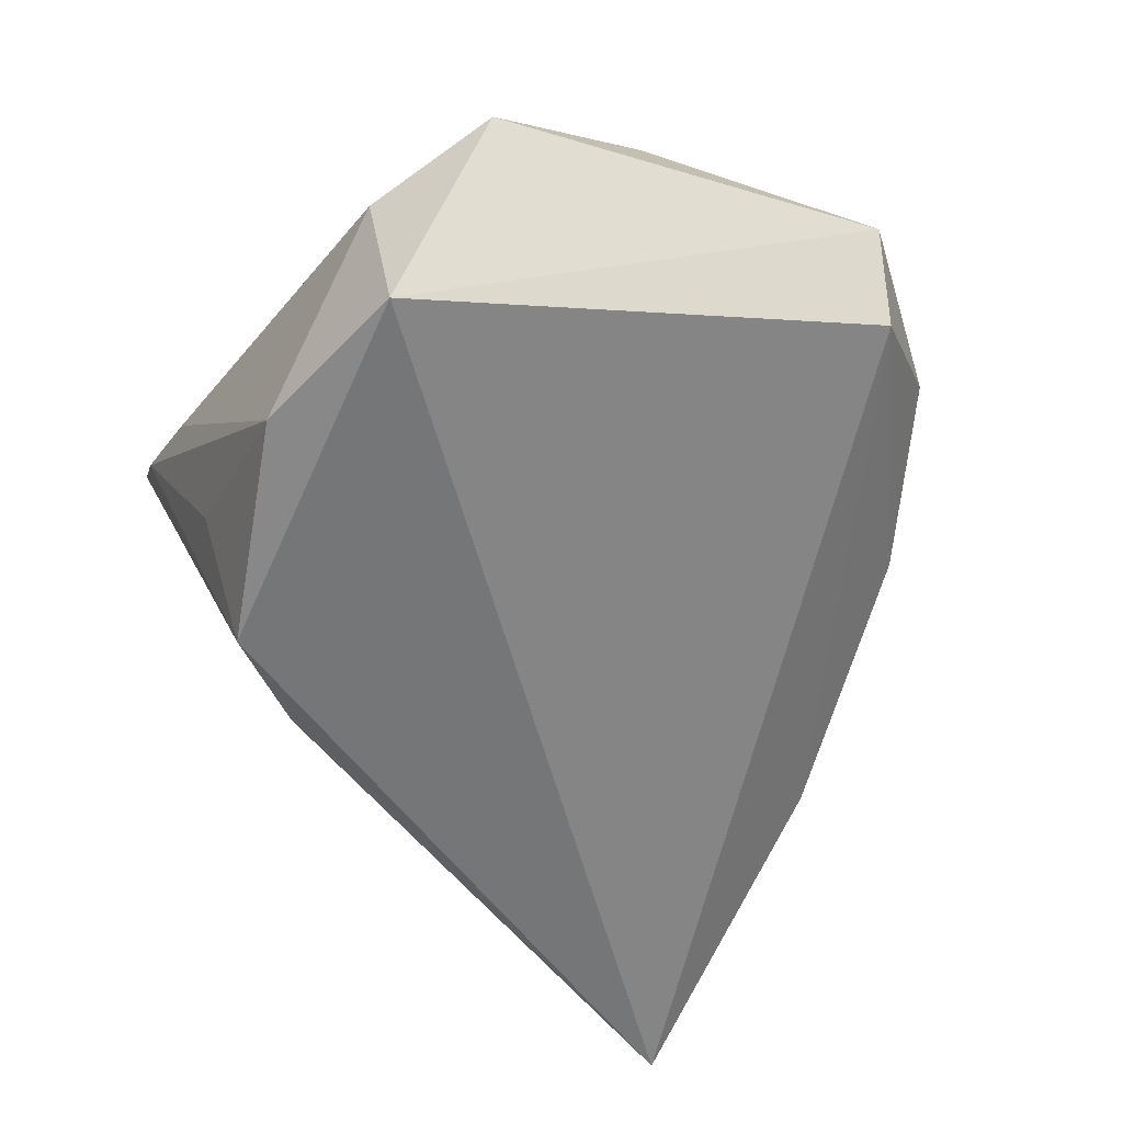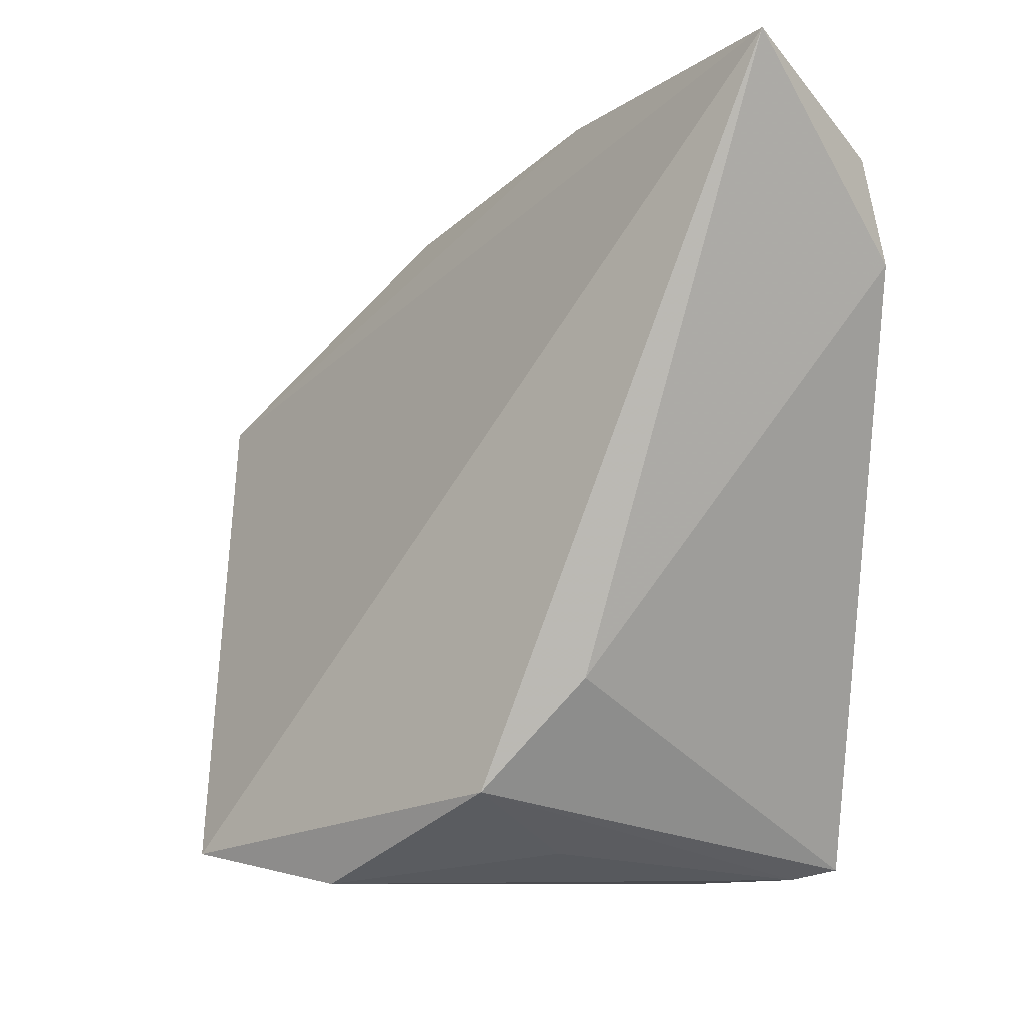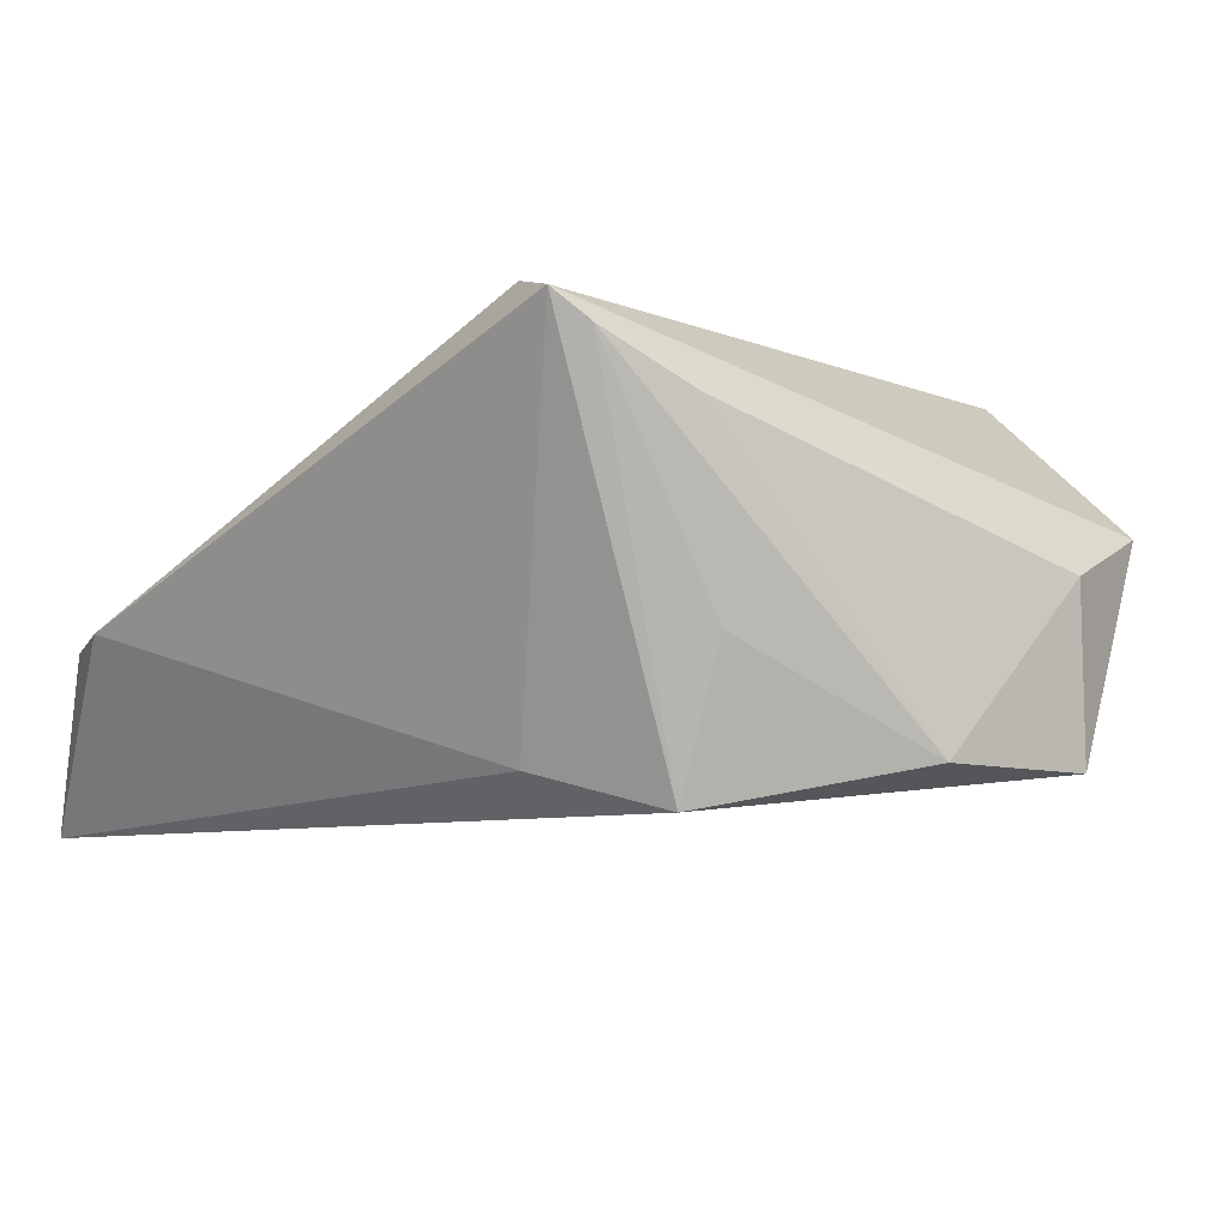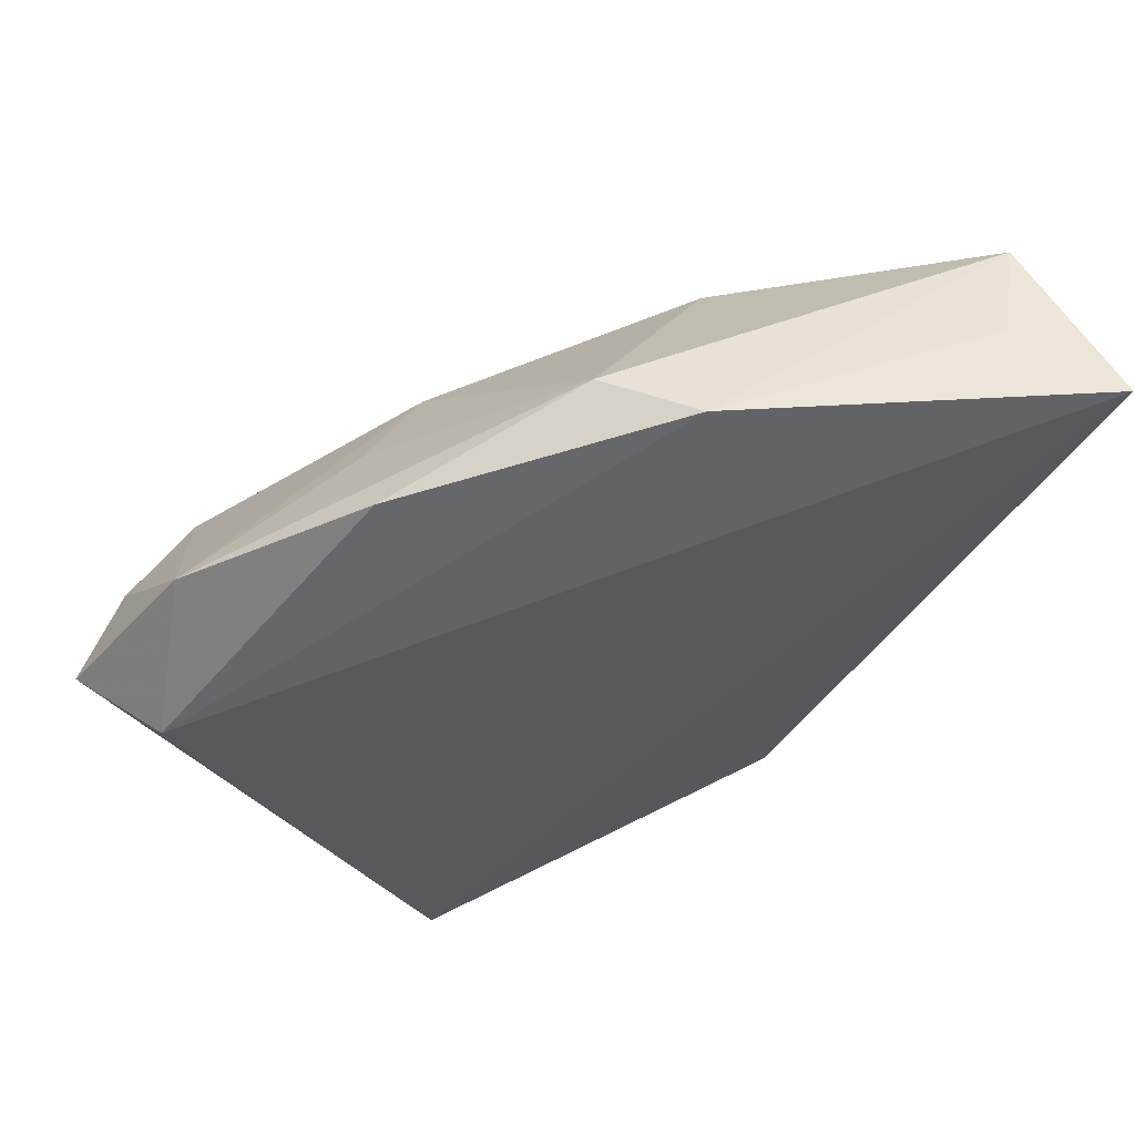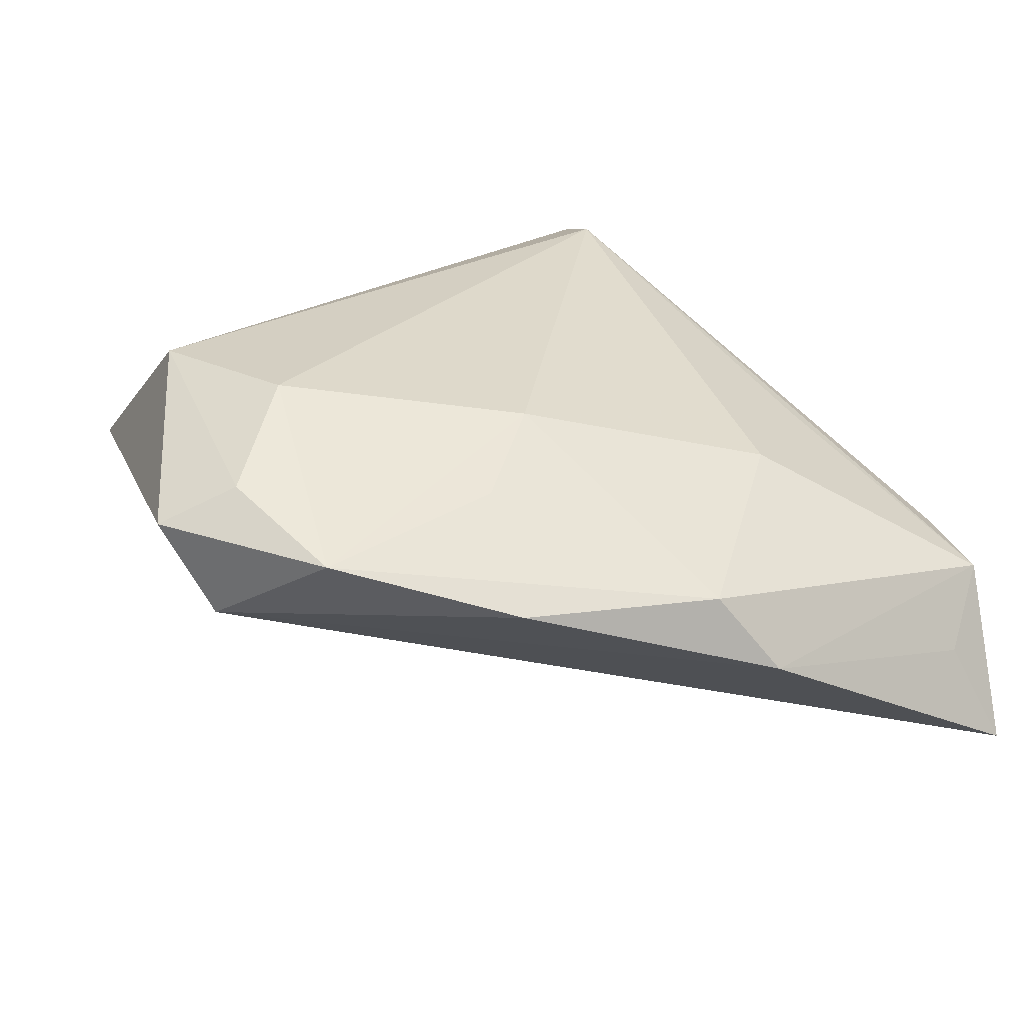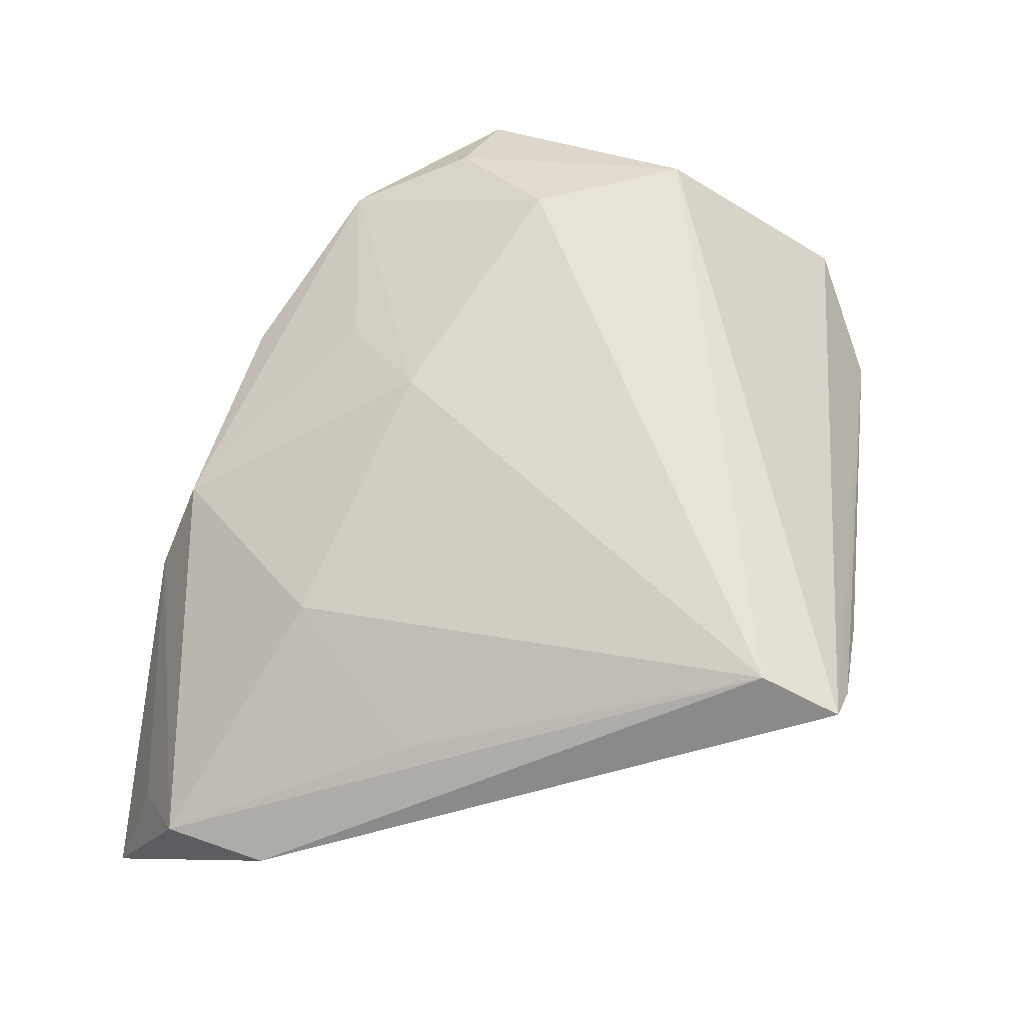
<metadata>
{"format":"obj","ext":"obj","renderer":"f3d","projection":"perspective","resolution":1024,"background":"white","views":[{"elev":-52.3,"azim":57.0,"up":"+Z"},{"elev":-7.9,"azim":-146.0,"up":"+Y"},{"elev":-9.1,"azim":-29.9,"up":"+Z"},{"elev":74.6,"azim":148.4,"up":"+Y"},{"elev":25.5,"azim":152.5,"up":"+Z"},{"elev":61.5,"azim":-80.7,"up":"+Z"}]}
</metadata>
<code>
v 0.03332 0.006603 0.02358
v 0.01257 -0.03931 -0.02067
v -0.01144 0.04922 -0.005493
v -0.02635 -0.03907 0.01749
v 0.01565 0.02766 0.01427
v -0.04777 0.03961 -0.004628
v 0.04343 0.01809 0.01711
v -0.03763 0.01153 0.008238
v -0.0221 -0.01716 -0.02125
v 0.03823 0.03177 0.01168
v 0.03229 -0.03604 -0.02053
v 0.03007 -0.0386 -0.0009175
v -0.03055 -0.03795 0.02067
v -0.004883 0.04563 0.003747
v 0.04348 -0.03157 0.005204
v -0.02263 0.02688 0.01104
v -0.01071 -0.03586 -0.009065
v -0.04615 0.04922 -0.02453
v 0.01856 0.04157 0.00512
v -0.05012 0.02754 -0.004161
v 0.0472 0.0191 0.002299
v -0.01528 -0.0396 0.0123
v 0.006397 0.01851 0.01911
v -0.02871 -0.02885 0.02358
v 0.04109 -0.01026 0.02358
v 0.05209 0.01504 0.01299
v -0.01164 -0.02924 -0.02571
v -0.04109 0.04527 -0.01256
f 26 15 11
f 18 11 27
f 27 11 2
f 12 15 13
f 2 11 12
f 12 11 15
f 26 11 21
f 21 11 18
f 18 27 9
f 9 27 13
f 17 27 2
f 2 12 22
f 26 21 10
f 21 19 10
f 20 6 18
f 18 9 20
f 20 9 13
f 24 20 13
f 6 20 24
f 18 6 28
f 14 6 16
f 14 10 19
f 1 24 25
f 25 15 26
f 13 15 25
f 25 24 13
f 4 12 13
f 4 22 12
f 2 22 4
f 4 17 2
f 13 27 4
f 27 17 4
f 26 10 7
f 7 10 1
f 7 25 26
f 1 25 7
f 16 6 8
f 8 24 16
f 6 24 8
f 3 28 6
f 6 14 3
f 18 28 3
f 3 14 19
f 3 21 18
f 3 19 21
f 1 10 23
f 23 14 16
f 16 24 23
f 23 24 1
f 10 14 5
f 5 23 10
f 14 23 5

</code>
